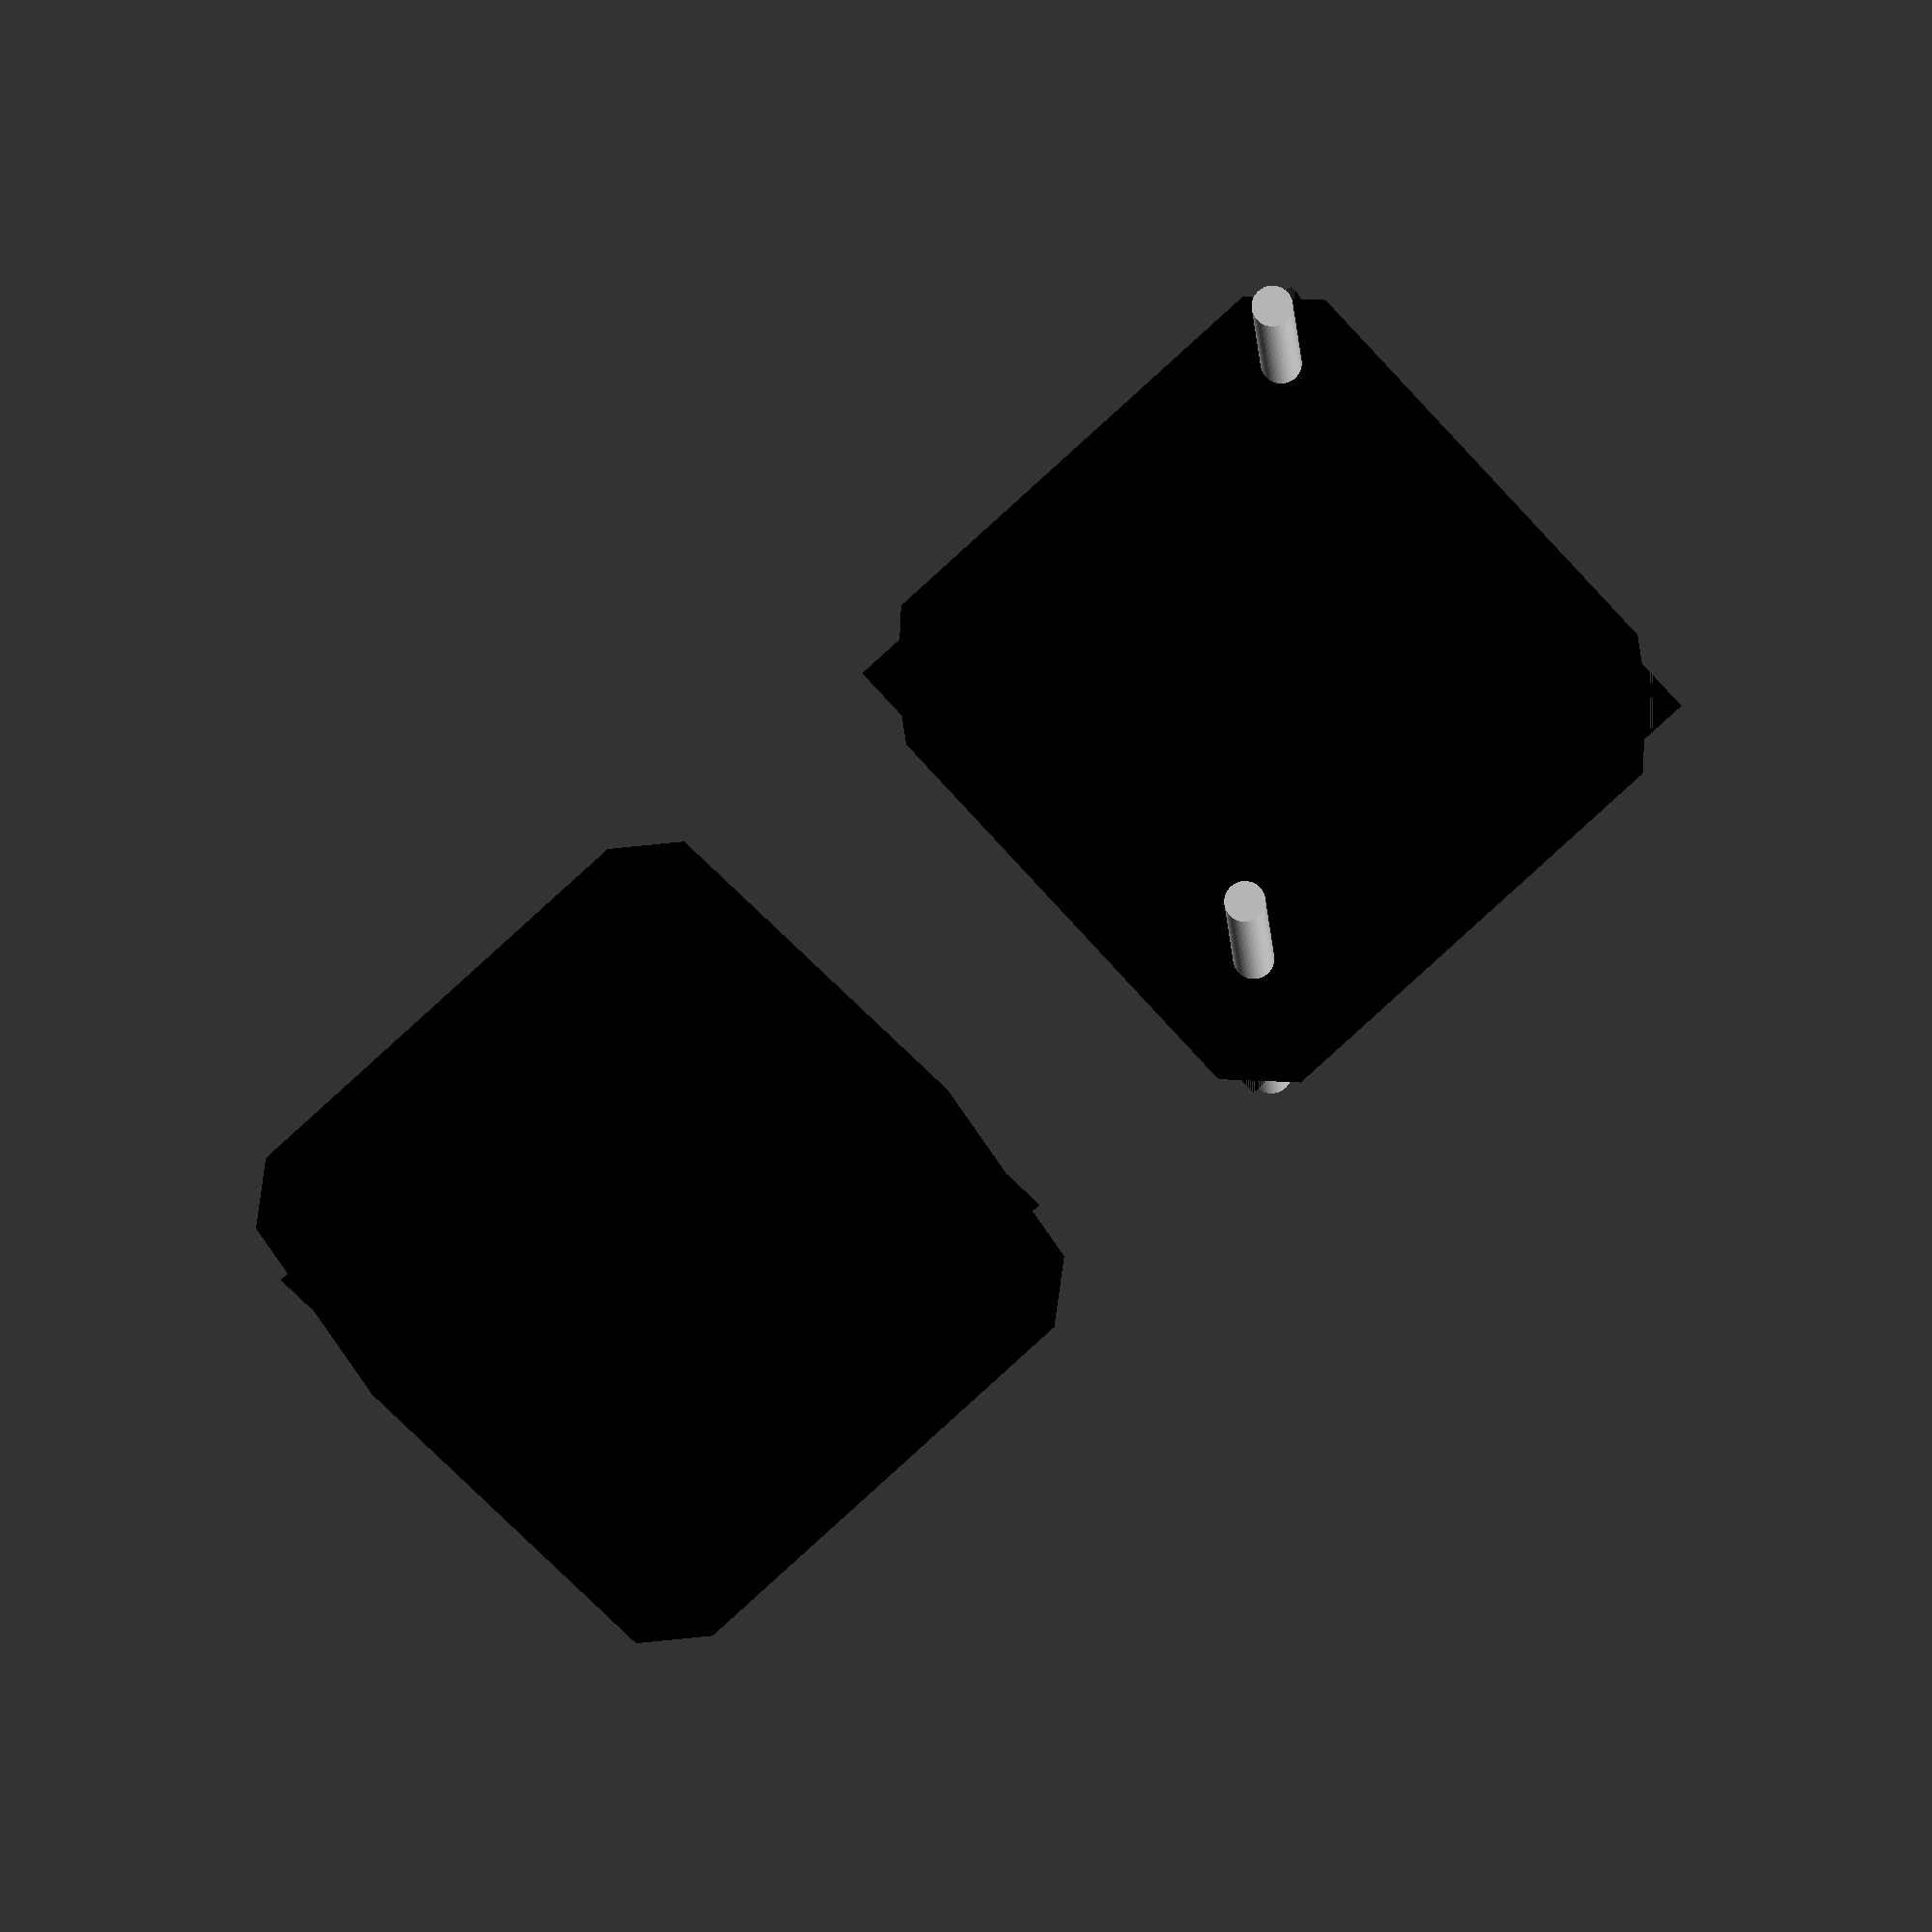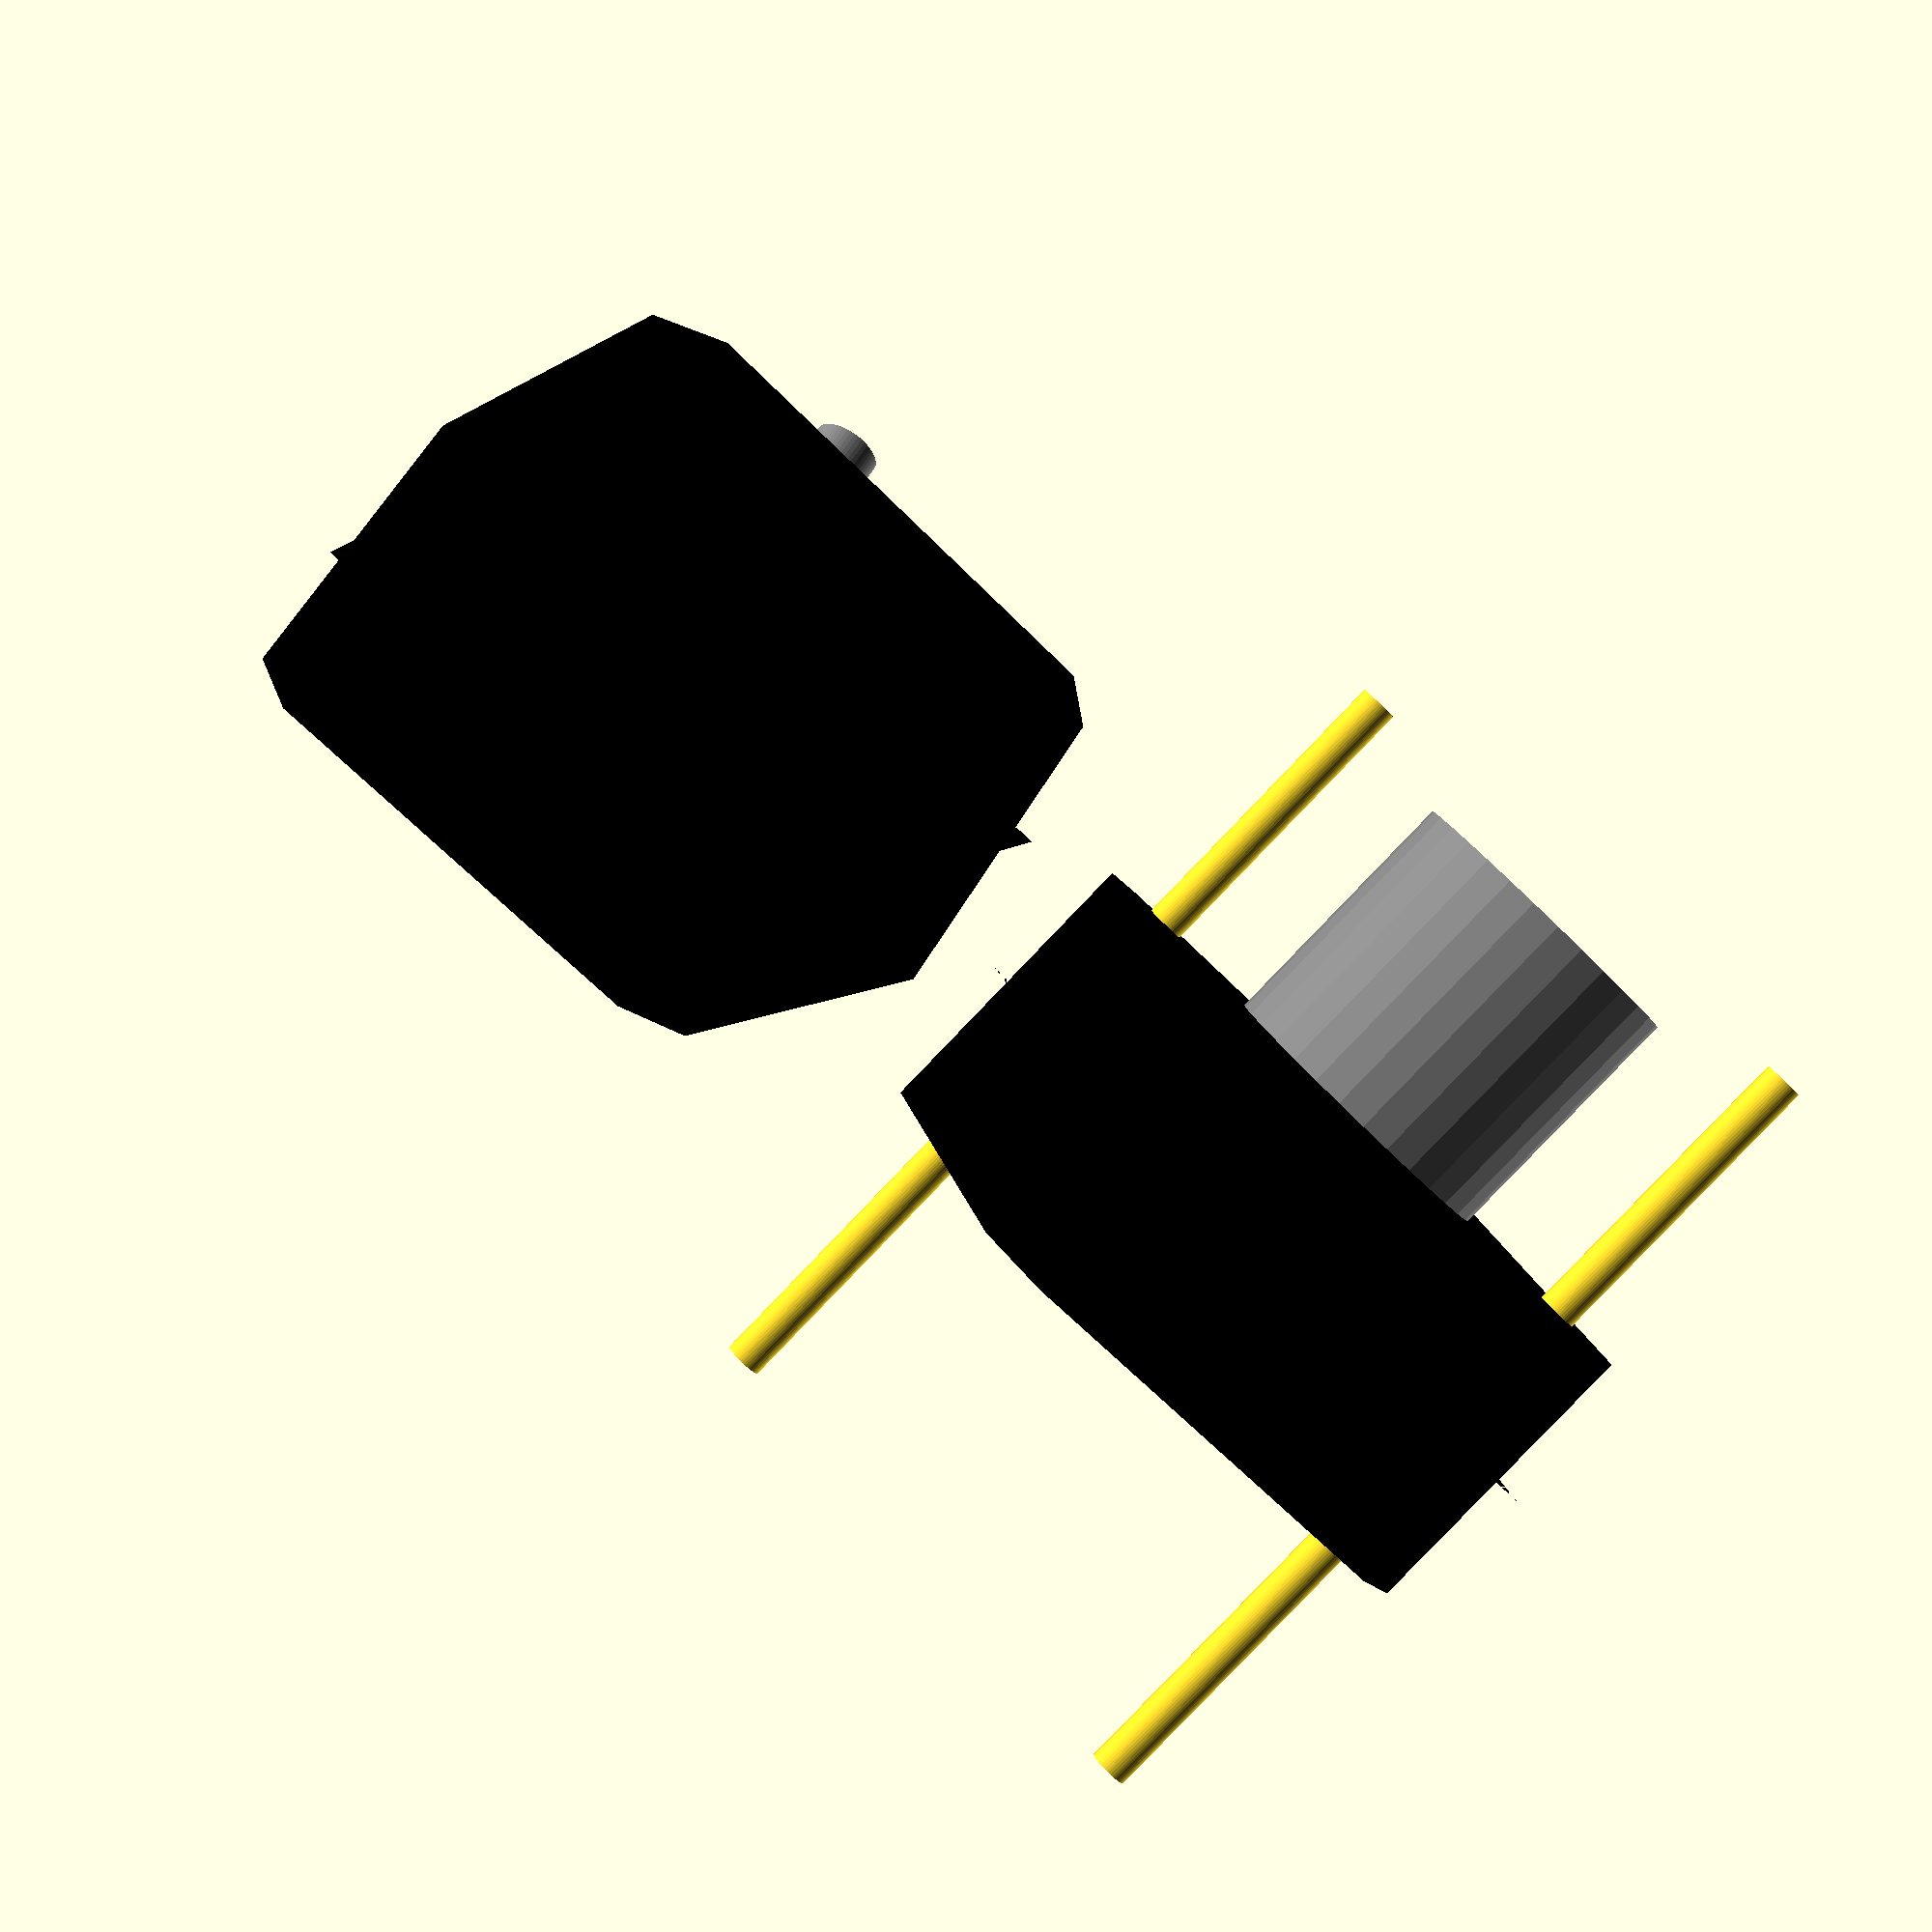
<openscad>
module I7PY_stepper_motor(extrude=false)
{
    tolerance=1;
    length = 42;  // Length of the stepper motor
    width = 42;  // Width of the stepper motor
    height = 23.3;   // Height of the stepper motor
    cut_depth = 3; // Size of the angled cuts
    screws_holes_diameter = 3;
    screws_holes_distance_side = 31;


    module inner_circle_and_shaft()
    {
        outer_diameter = 22;
        inner_diameter = extrude ? 5 : outer_diameter - 3.5;
        ic_height = extrude ? 20 : 1.4;

        translate([0,(height+ic_height)/2,0])
        {
            rotate([90,0,0])
            {
                difference()
                {
                    cylinder(h=ic_height, d=outer_diameter+tolerance, center=true);
                    cylinder(h=ic_height, d=inner_diameter, center=true);
                }
            }
        }
        
        shaft_diameter = 5;
        shaft_height = 25;
        translate([0,(height+shaft_height)/2,0])
        rotate([90,0,0])
        cylinder(h=shaft_height,d=shaft_diameter,$fn=50);
    }



    // Function to create an angled cut
    module angled_cut()
    {
        rotate([0, 45, 0])
        translate([-cut_depth, -height/2, -cut_depth])
        cube([cut_depth * 2, height, cut_depth * 2]);
    }



    rotate([90,0,0])
    union()
    {
        // Main model
        color("black")
        difference() 
        {
            // Create the main cuboid
            cube([length, height, width], center=true);
            for (x = [-1, 1]) 
            {
                for (y = [-1, 1])    
                {
                    for (z = [-1, 1])
                    {
                        // corners angled cuts 
                        translate([x * length/2, y * height/2, z * width/2]) 
                        {
                              angled_cut();
                        }
                        
                        // screws holes
                        translate([x * screws_holes_distance_side/2, 0, z * screws_holes_distance_side/2])
                        {
                            rotate([90,0,0])
                            cylinder(h=height, d=screws_holes_diameter, center=true, $fn=50);
                        }
                    }
                }
            }
        }
        if (extrude)
        {
            for (x_y = [[-1, -1],[1,1]]) 
            {
                // extrude screw holes
                translate([x_y[0] * screws_holes_distance_side/2, 
                           0,
                           x_y[1] * screws_holes_distance_side/2])
                        {
                            rotate([90,0,0])
                            cylinder(h=height*3, d=screws_holes_diameter, center=true, $fn=50);
                        }
                }
        }

        color("gray")
        inner_circle_and_shaft();
    }
}

translate([-30,0,0])
rotate([-15,0,0])
I7PY_stepper_motor();

translate([30,0,0])
rotate([15,0,0])
I7PY_stepper_motor(extrude=true);

</openscad>
<views>
elev=21.5 azim=221.1 roll=191.6 proj=o view=solid
elev=283.5 azim=152.4 roll=218.3 proj=p view=wireframe
</views>
